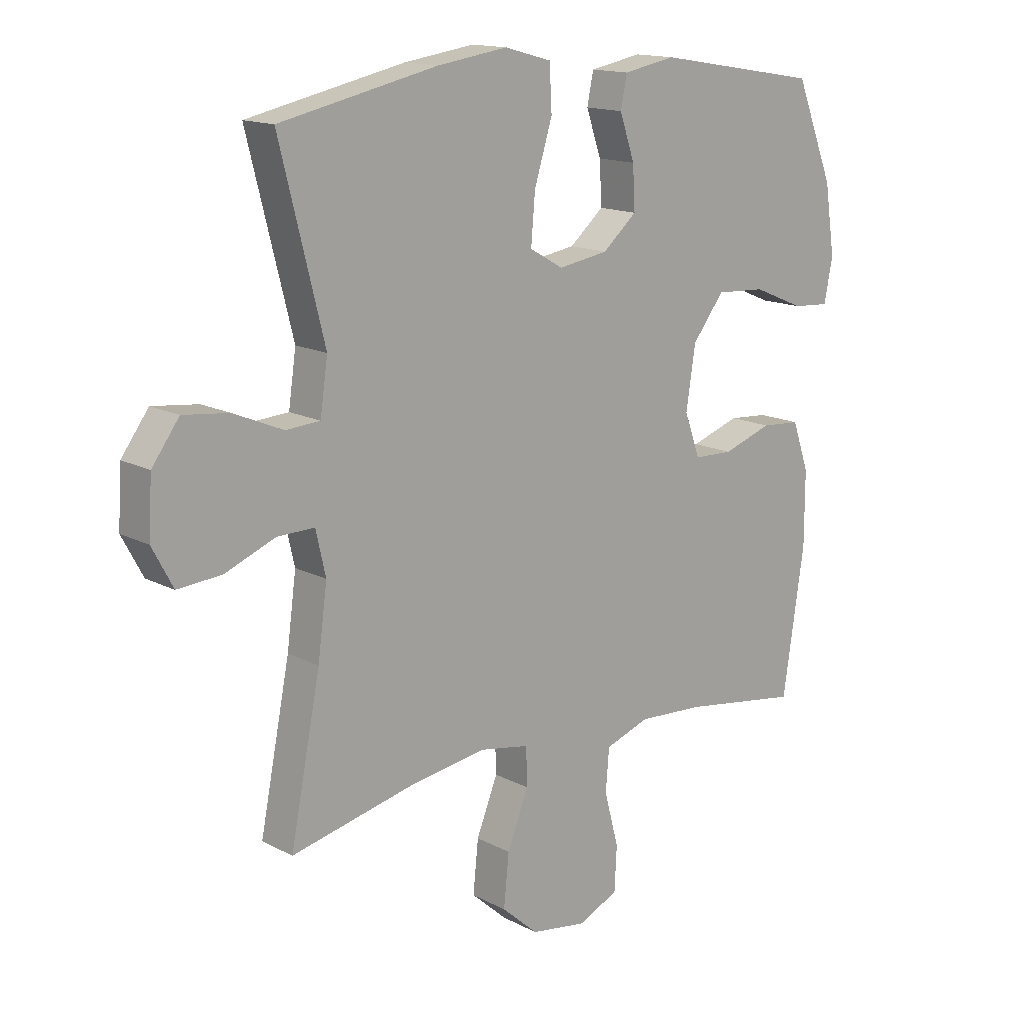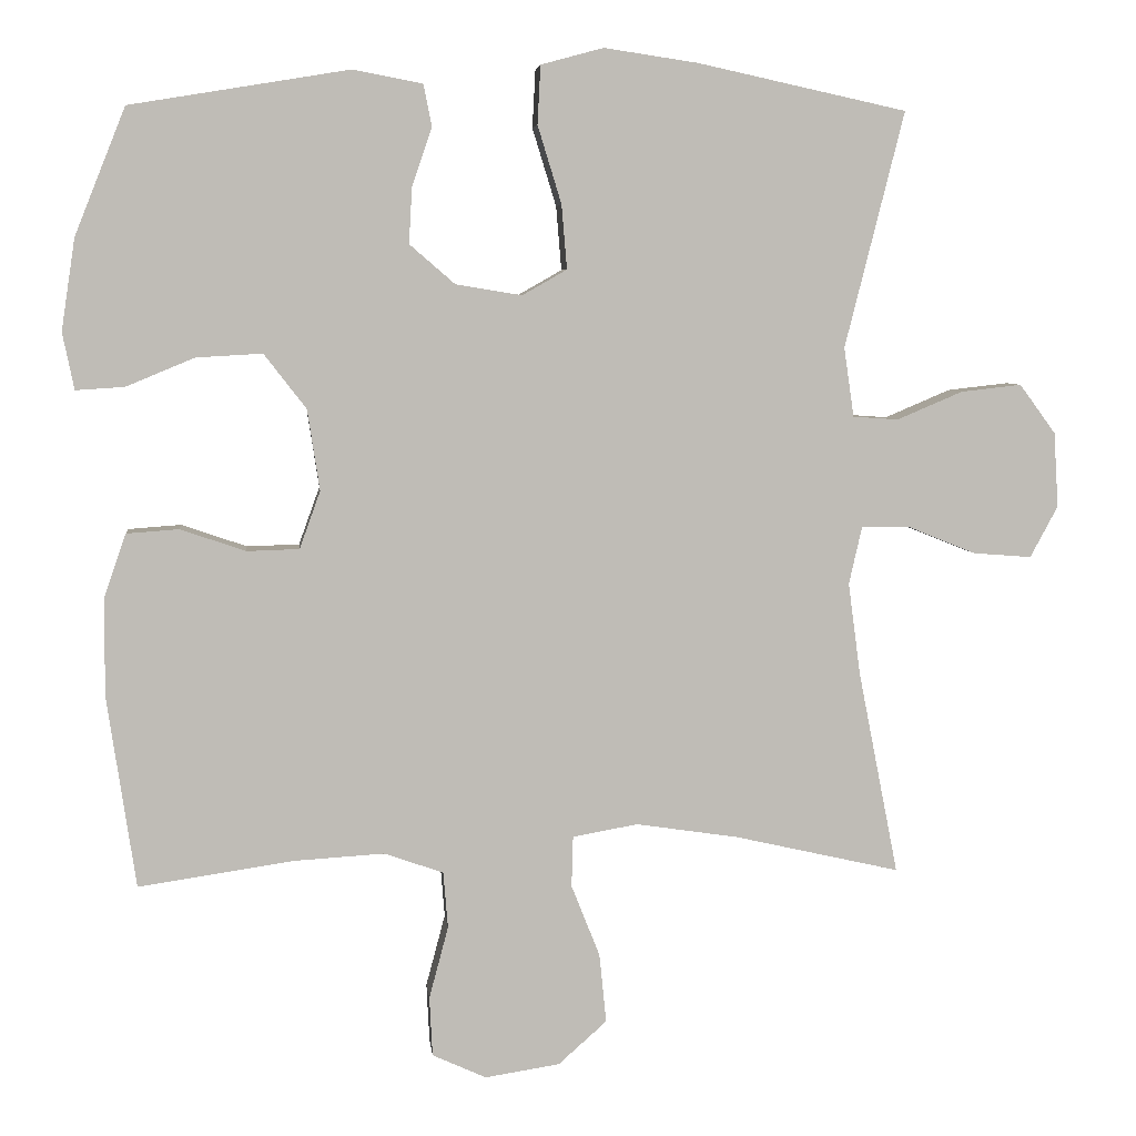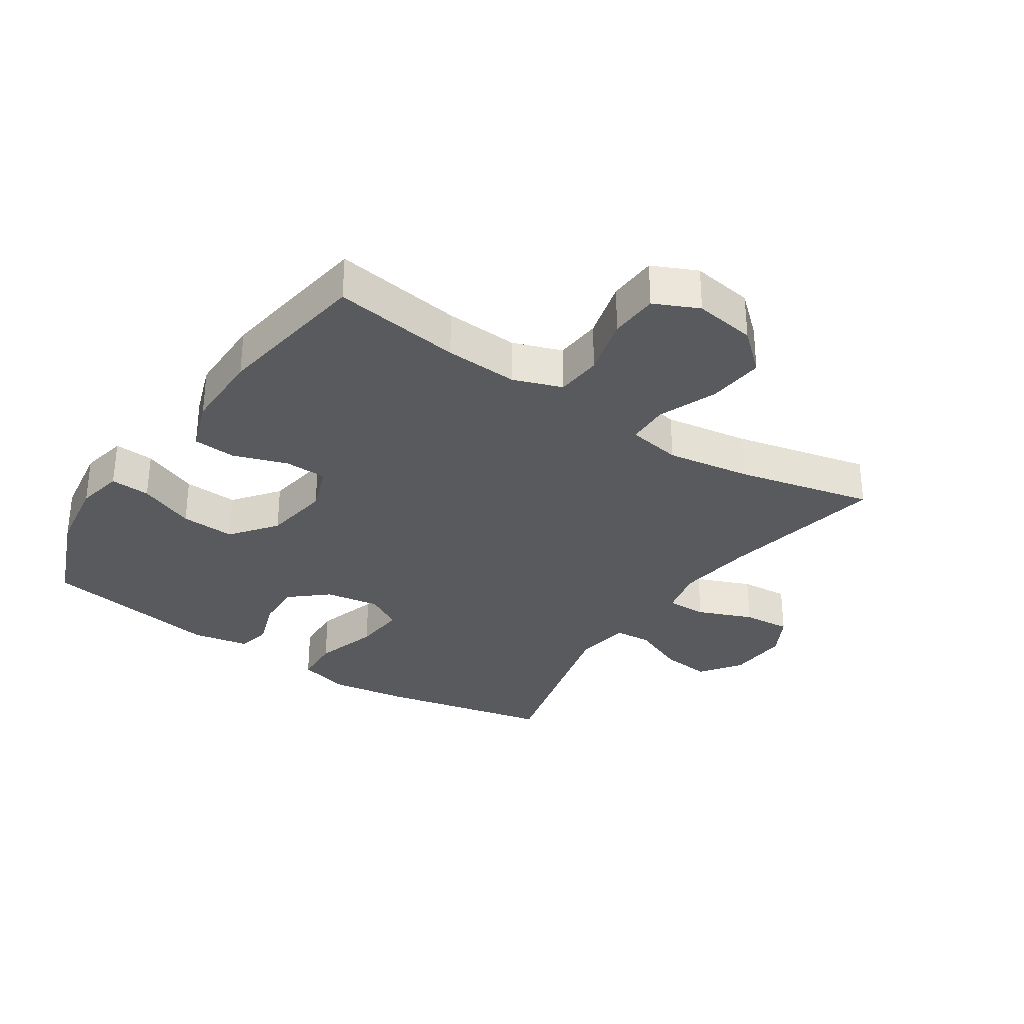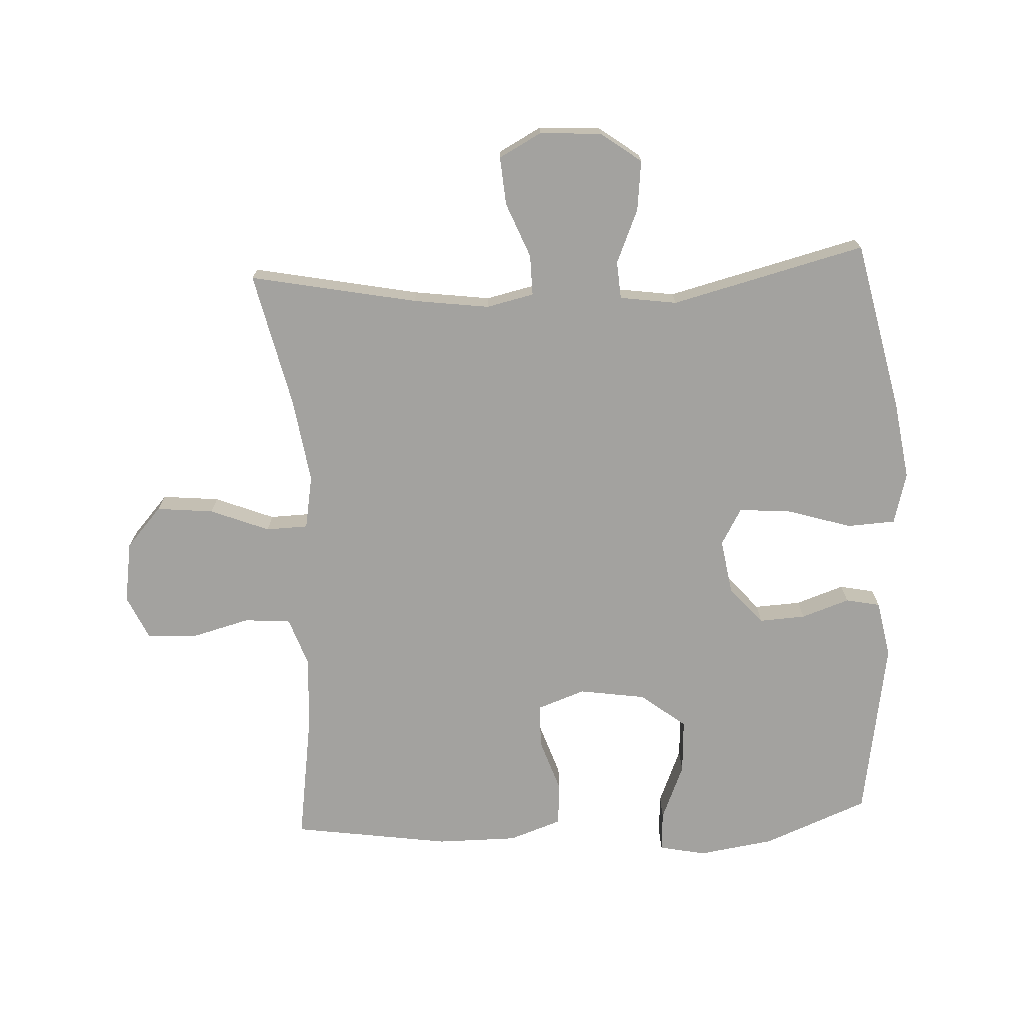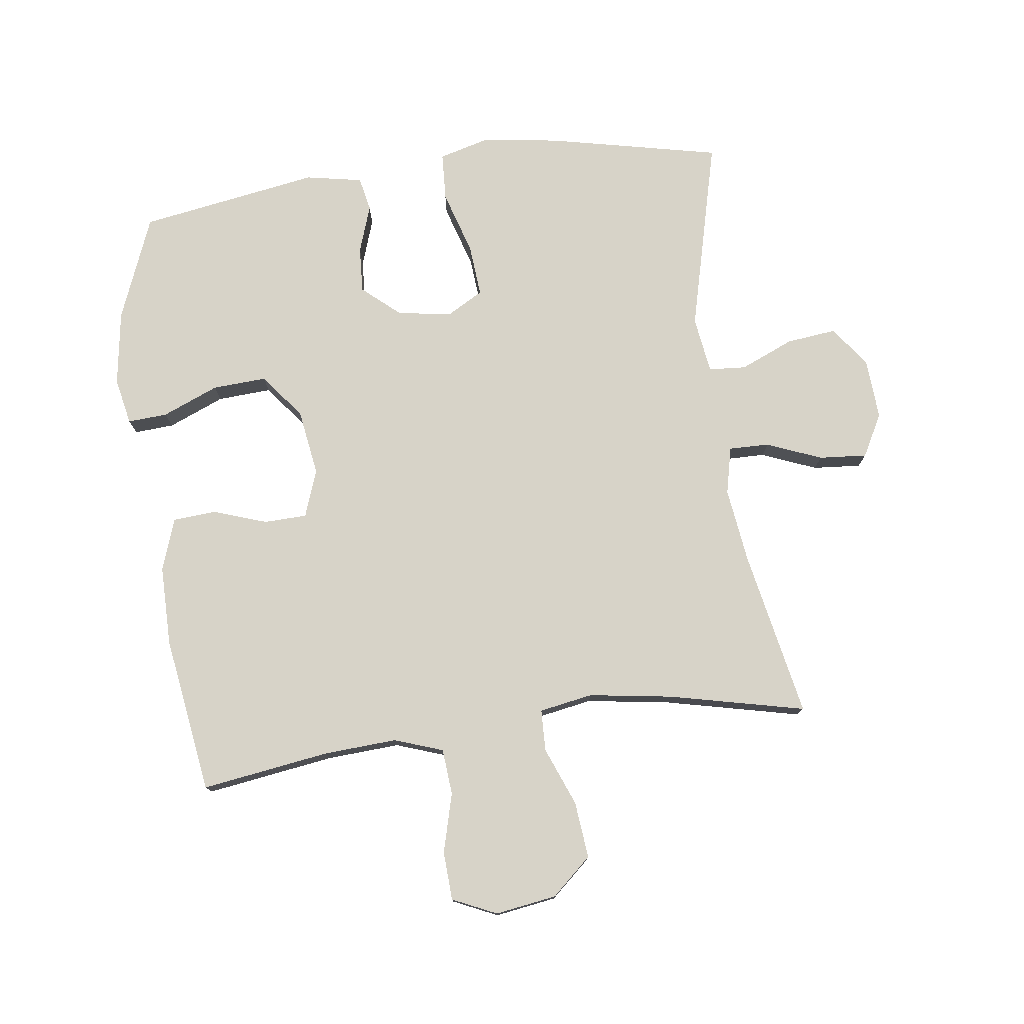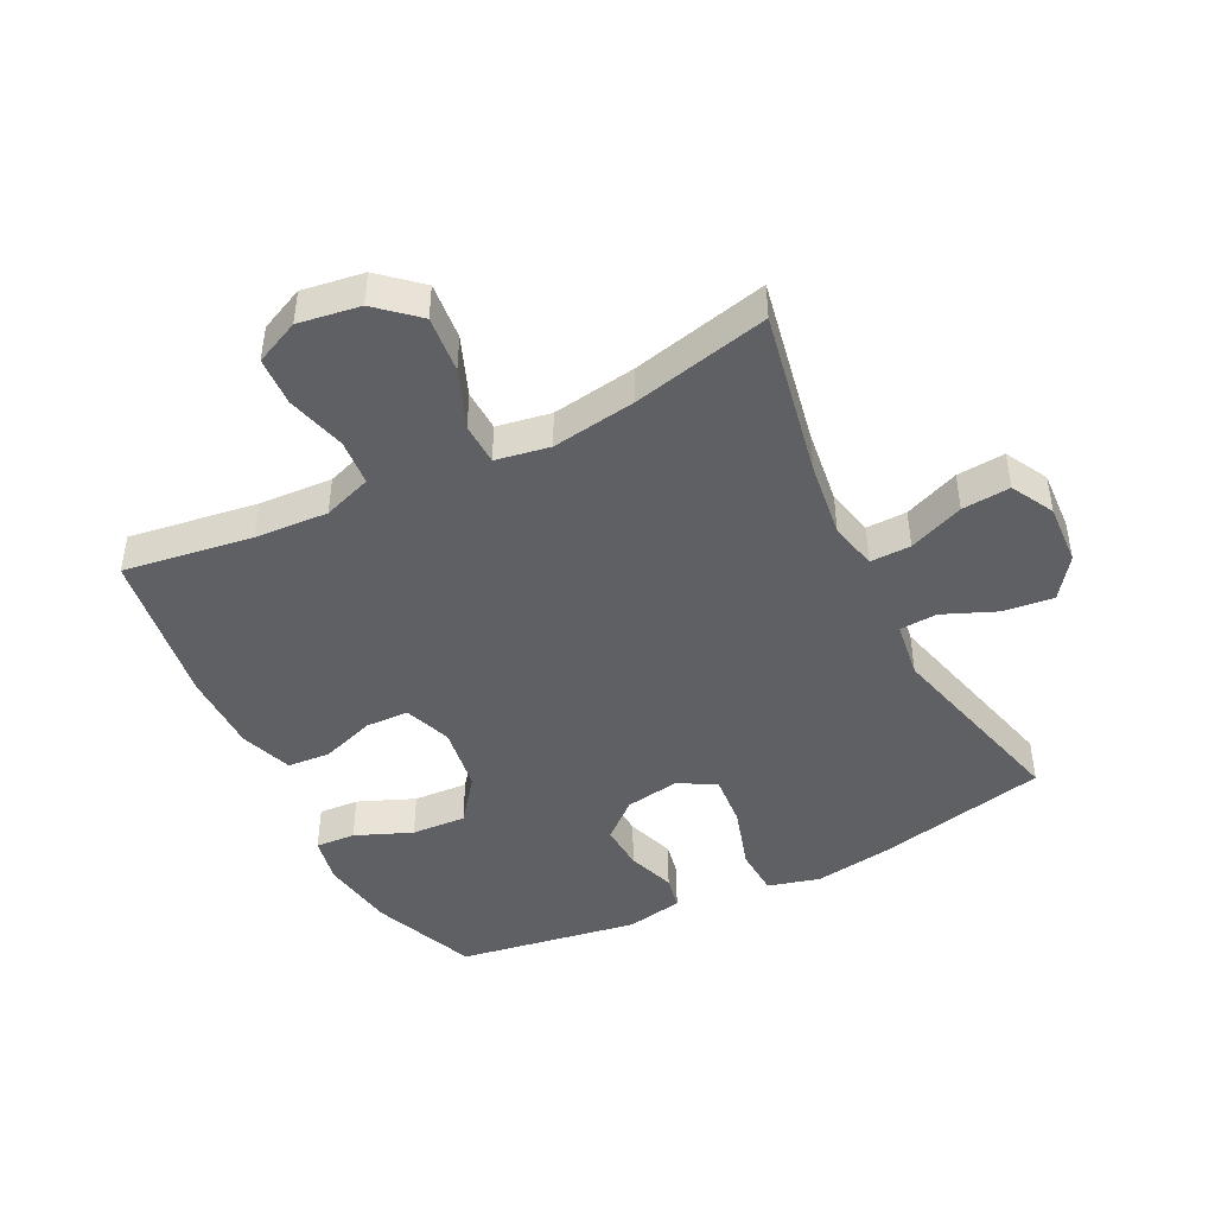
<metadata>
{"format":"obj","ext":"obj","renderer":"f3d","projection":"perspective","resolution":1024,"background":"white","views":[{"elev":14.9,"azim":-41.7,"up":"+Z"},{"elev":5.6,"azim":173.9,"up":"+Z"},{"elev":-31.7,"azim":146.4,"up":"+Y"},{"elev":-72.5,"azim":-87.1,"up":"+Y"},{"elev":76.9,"azim":172.5,"up":"+Y"},{"elev":-45.1,"azim":-153.2,"up":"+Y"}]}
</metadata>
<code>
v -0.5 0.07 -0.5
v -0.448 0.07 -0.236
v -0.432 0.07 -0.116
v -0.449 0.07 -0.041
v -0.513 0.07 -0.042
v -0.6 0.07 -0.077
v -0.676 0.07 -0.083
v -0.712 0.07 -0.016
v -0.706 0.07 0.081
v -0.659 0.07 0.145
v -0.58 0.07 0.136
v -0.495 0.07 0.1
v -0.436 0.07 0.104
v -0.423 0.07 0.194
v -0.5 0.07 0.5
v -0.228 0.07 0.559
v -0.106 0.07 0.577
v -0.025 0.07 0.555
v -0.021 0.07 0.479
v -0.052 0.07 0.378
v -0.059 0.07 0.295
v -0.001 0.07 0.262
v 0.085 0.07 0.276
v 0.144 0.07 0.327
v 0.14 0.07 0.4
v 0.114 0.07 0.476
v 0.125 0.07 0.53
v 0.215 0.07 0.547
v 0.5 0.07 0.5
v 0.566 0.07 0.335
v 0.584 0.07 0.216
v 0.569 0.07 0.142
v 0.506 0.07 0.146
v 0.417 0.07 0.183
v 0.331 0.07 0.188
v 0.276 0.07 0.117
v 0.26 0.07 0.012
v 0.287 0.07 -0.063
v 0.355 0.07 -0.065
v 0.44 0.07 -0.036
v 0.508 0.07 -0.041
v 0.537 0.07 -0.124
v 0.537 0.07 -0.251
v 0.5 0.07 -0.5
v 0.297 0.07 -0.47
v 0.181 0.07 -0.463
v 0.104 0.07 -0.49
v 0.098 0.07 -0.563
v 0.123 0.07 -0.657
v 0.119 0.07 -0.734
v 0.049 0.07 -0.766
v -0.048 0.07 -0.751
v -0.111 0.07 -0.695
v -0.102 0.07 -0.605
v -0.065 0.07 -0.512
v -0.067 0.07 -0.446
v -0.152 0.07 -0.431
v -0.285 0.07 -0.451
v -0.5 0 -0.5
v -0.448 0 -0.236
v -0.432 0 -0.116
v -0.449 0 -0.041
v -0.513 0 -0.042
v -0.6 0 -0.077
v -0.676 0 -0.083
v -0.712 0 -0.016
v -0.706 0 0.081
v -0.659 0 0.145
v -0.58 0 0.136
v -0.495 0 0.1
v -0.436 0 0.104
v -0.423 0 0.194
v -0.5 0 0.5
v -0.228 0 0.559
v -0.106 0 0.577
v -0.025 0 0.555
v -0.021 0 0.479
v -0.052 0 0.378
v -0.059 0 0.295
v -0.001 0 0.262
v 0.085 0 0.276
v 0.144 0 0.327
v 0.14 0 0.4
v 0.114 0 0.476
v 0.125 0 0.53
v 0.215 0 0.547
v 0.5 0 0.5
v 0.566 0 0.335
v 0.584 0 0.216
v 0.569 0 0.142
v 0.506 0 0.146
v 0.417 0 0.183
v 0.331 0 0.188
v 0.276 0 0.117
v 0.26 0 0.012
v 0.287 0 -0.063
v 0.355 0 -0.065
v 0.44 0 -0.036
v 0.508 0 -0.041
v 0.537 0 -0.124
v 0.537 0 -0.251
v 0.5 0 -0.5
v 0.297 0 -0.47
v 0.181 0 -0.463
v 0.104 0 -0.49
v 0.098 0 -0.563
v 0.123 0 -0.657
v 0.119 0 -0.734
v 0.049 0 -0.766
v -0.048 0 -0.751
v -0.111 0 -0.695
v -0.102 0 -0.605
v -0.065 0 -0.512
v -0.067 0 -0.446
v -0.152 0 -0.431
v -0.285 0 -0.451
f 53 54 55
f 52 53 55
f 51 52 55
f 50 51 55
f 49 50 55
f 48 49 55
f 47 48 55 56
f 46 47 56
f 45 46 56 57
f 43 44 45
f 42 43 45
f 41 42 45
f 40 41 45
f 39 40 45
f 38 39 45 57
f 32 33 34
f 31 32 34
f 30 31 34
f 29 30 34
f 28 29 34
f 27 28 34
f 26 27 34
f 25 26 34
f 24 25 34 35
f 23 24 35 36
f 18 19 20
f 17 18 20
f 16 17 20
f 15 16 20
f 14 15 20
f 13 14 20 21
f 10 11 12
f 9 10 12
f 8 9 12
f 7 8 12
f 6 7 12
f 5 6 12
f 4 5 12 13
f 13 21 22
f 4 13 22
f 3 4 22
f 58 1 2
f 3 22 23
f 2 3 23
f 58 2 23
f 57 58 23
f 38 57 23
f 37 38 23
f 23 36 37
f 113 112 111
f 113 111 110
f 113 110 109
f 113 109 108
f 113 108 107
f 113 107 106
f 114 113 106 105
f 114 105 104
f 115 114 104 103
f 103 102 101
f 103 101 100
f 103 100 99
f 103 99 98
f 103 98 97
f 115 103 97 96
f 92 91 90
f 92 90 89
f 92 89 88
f 92 88 87
f 92 87 86
f 92 86 85
f 92 85 84
f 92 84 83
f 93 92 83 82
f 94 93 82 81
f 78 77 76
f 78 76 75
f 78 75 74
f 78 74 73
f 78 73 72
f 79 78 72 71
f 70 69 68
f 70 68 67
f 70 67 66
f 70 66 65
f 70 65 64
f 70 64 63
f 71 70 63 62
f 80 79 71
f 80 71 62
f 80 62 61
f 60 59 116
f 81 80 61
f 81 61 60
f 81 60 116
f 81 116 115
f 81 115 96
f 81 96 95
f 95 94 81
f 1 59 60 2
f 2 60 61 3
f 3 61 62 4
f 4 62 63 5
f 5 63 64 6
f 6 64 65 7
f 7 65 66 8
f 8 66 67 9
f 9 67 68 10
f 10 68 69 11
f 11 69 70 12
f 12 70 71 13
f 13 71 72 14
f 14 72 73 15
f 15 73 74 16
f 16 74 75 17
f 17 75 76 18
f 18 76 77 19
f 19 77 78 20
f 20 78 79 21
f 21 79 80 22
f 22 80 81 23
f 23 81 82 24
f 24 82 83 25
f 25 83 84 26
f 26 84 85 27
f 27 85 86 28
f 28 86 87 29
f 29 87 88 30
f 30 88 89 31
f 31 89 90 32
f 32 90 91 33
f 33 91 92 34
f 34 92 93 35
f 35 93 94 36
f 36 94 95 37
f 37 95 96 38
f 38 96 97 39
f 39 97 98 40
f 40 98 99 41
f 41 99 100 42
f 42 100 101 43
f 43 101 102 44
f 44 102 103 45
f 45 103 104 46
f 46 104 105 47
f 47 105 106 48
f 48 106 107 49
f 49 107 108 50
f 50 108 109 51
f 51 109 110 52
f 52 110 111 53
f 53 111 112 54
f 54 112 113 55
f 55 113 114 56
f 56 114 115 57
f 57 115 116 58
f 58 116 59 1

</code>
